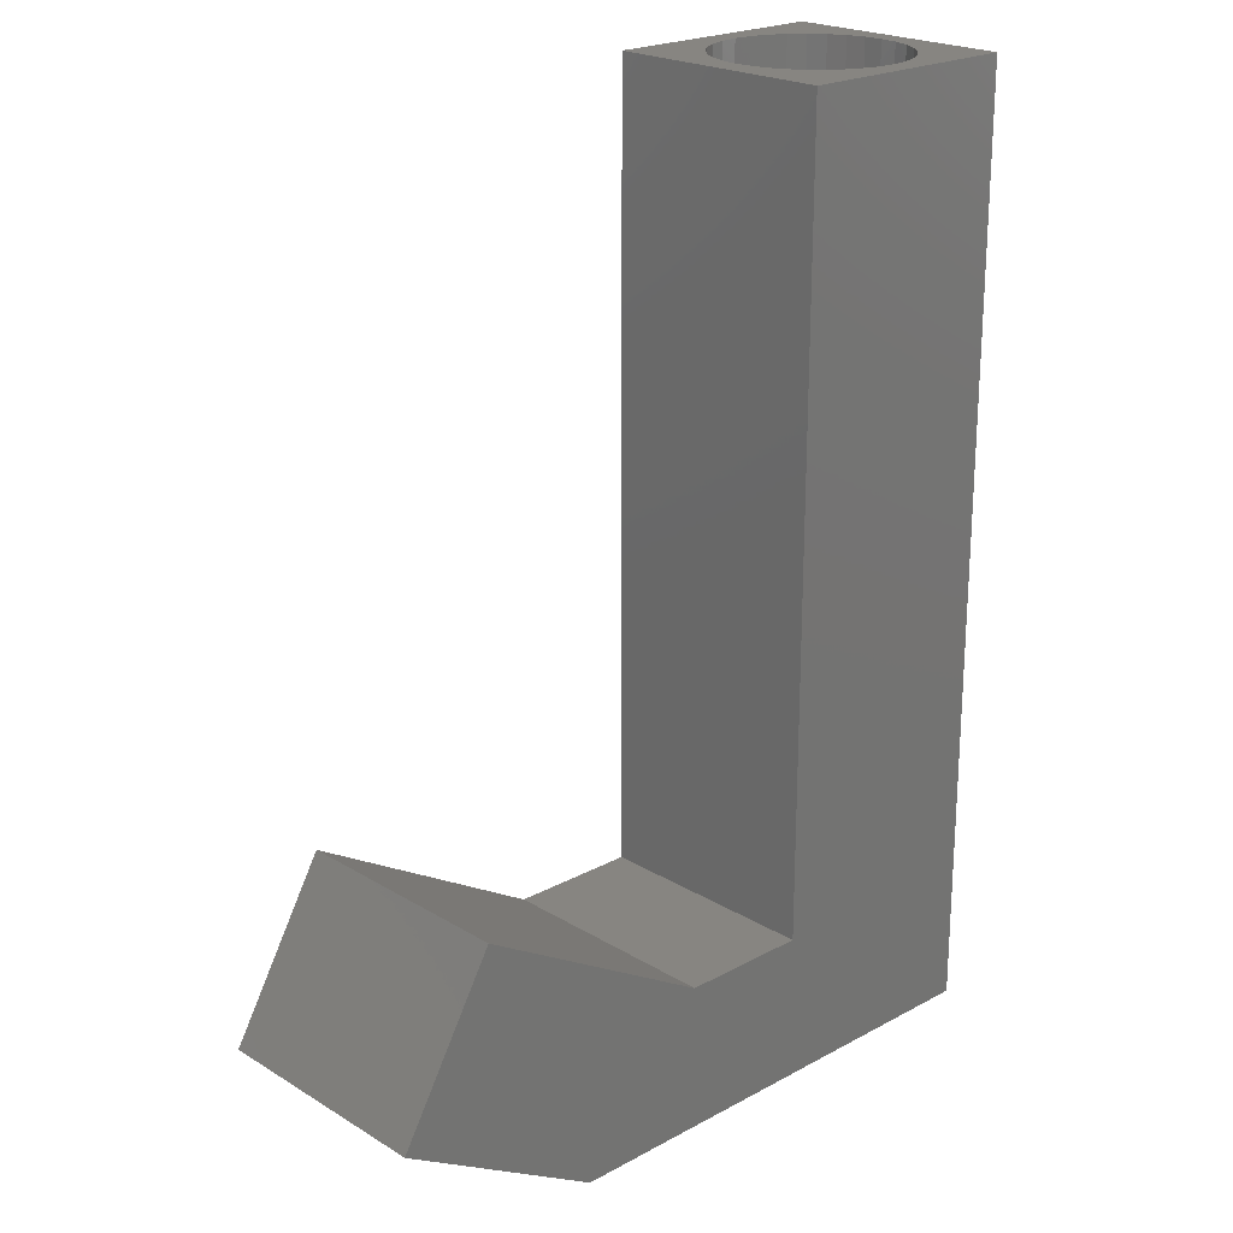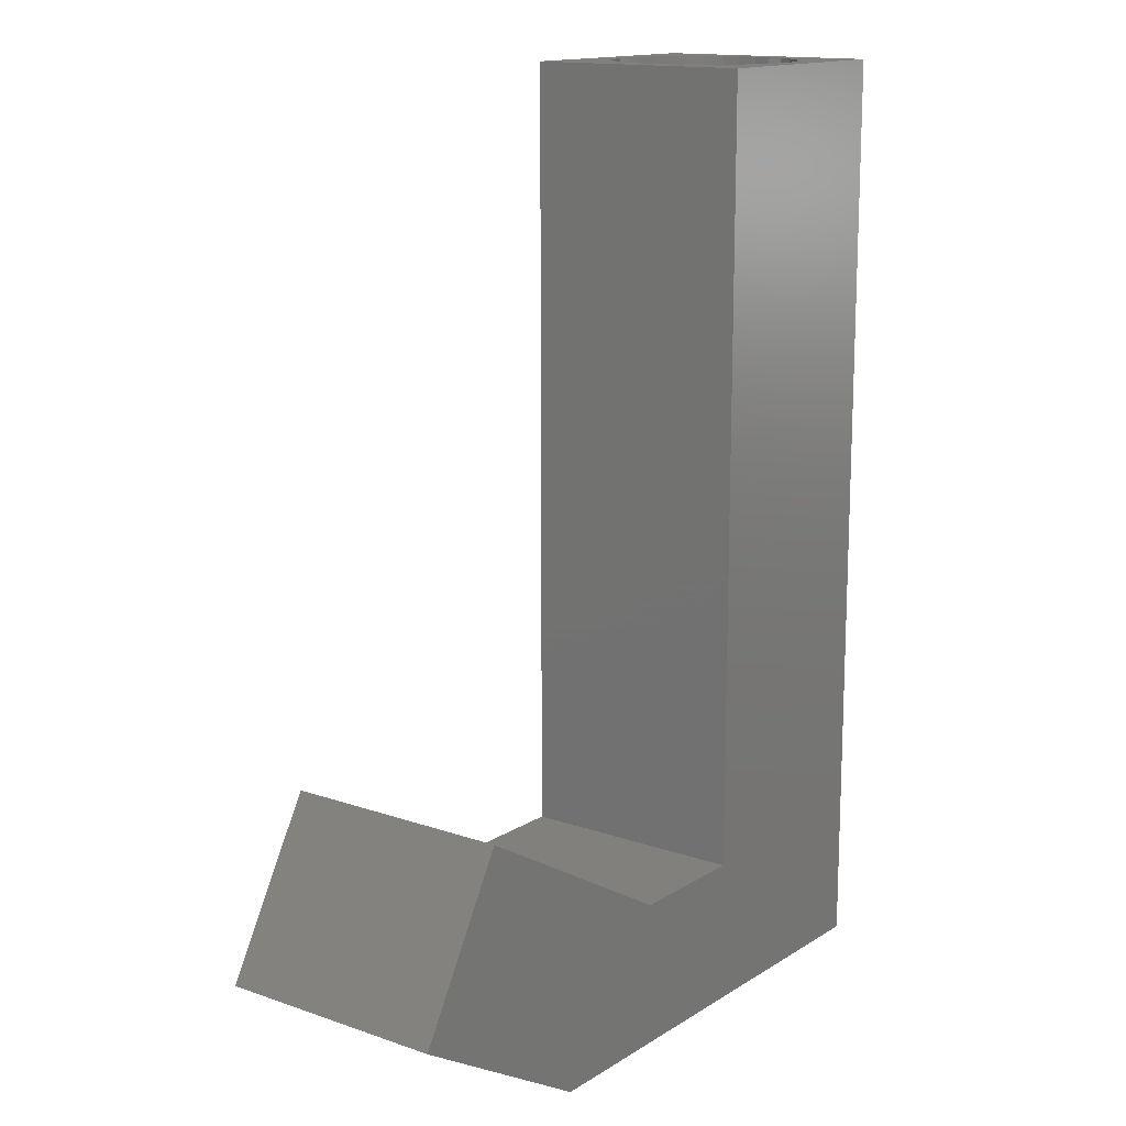
<metadata>
{"format":"stl","ext":"stl","renderer":"f3d","projection":"perspective","resolution":1024,"background":"white","views":[{"elev":21.9,"azim":-43.4,"up":"+Z"},{"elev":14.6,"azim":-53.0,"up":"+Z"}]}
</metadata>
<code>
# stl→obj: 336 verts, 668 faces
v 0.5404 0.09687 -0.2109
v 0.579 0.09687 -0.2109
v 0.5597 0.09877 -0.2109
v 0.5219 0.09125 -0.2109
v 0.5975 0.09125 -0.2109
v 0.5048 0.08212 -0.2109
v 0.6146 0.08212 -0.2109
v 0.6146 -0.08212 -0.2109
v 0.5219 -0.09125 -0.2109
v 0.5975 -0.09125 -0.2109
v 0.5404 -0.09687 -0.2109
v 0.579 -0.09687 -0.2109
v 0.5597 -0.09877 -0.2109
v 0.6295 0.06984 -0.2109
v 0.4899 0.06984 -0.2109
v 0.6418 0.05487 -0.2109
v 0.4776 0.05487 -0.2109
v 0.651 0.0378 -0.2109
v 0.4685 0.0378 -0.2109
v 0.6566 0.01927 -0.2109
v 0.4628 0.01927 -0.2109
v 0.6585 0 -0.2109
v 0.4609 -1.038e-17 -0.2109
v 0.6566 -0.01927 -0.2109
v 0.4628 -0.01927 -0.2109
v 0.651 -0.0378 -0.2109
v 0.4685 -0.0378 -0.2109
v 0.6418 -0.05487 -0.2109
v 0.4776 -0.05487 -0.2109
v 0.6295 -0.06984 -0.2109
v 0.4899 -0.06984 -0.2109
v 0.5048 -0.08212 -0.2109
v 0.5597 -0.1066 -0.2031
v 0.5805 -0.1045 0.75
v 0.5805 -0.1045 -0.2031
v 0.6005 -0.09847 0.75
v 0.6005 -0.09847 -0.2031
v 0.6189 -0.08862 0.75
v 0.6189 -0.08862 -0.2031
v 0.6351 -0.07536 0.75
v 0.6351 -0.07536 -0.2031
v 0.6483 -0.05921 0.75
v 0.6483 -0.05921 -0.2031
v 0.6582 -0.04079 0.75
v 0.6582 -0.04079 -0.2031
v 0.6642 -0.02079 0.75
v 0.6642 -0.02079 -0.2031
v 0.6663 0 0.75
v 0.6663 2.776e-17 -0.2031
v 0.5597 -0.1066 0.75
v 0.5389 -0.1045 -0.2031
v 0.5389 -0.1045 0.75
v 0.5189 -0.09847 -0.2031
v 0.5189 -0.09847 0.75
v 0.5005 -0.08862 -0.2031
v 0.5005 -0.08862 0.75
v 0.4843 -0.07536 -0.2031
v 0.4843 -0.07536 0.75
v 0.4711 -0.05921 -0.2031
v 0.4711 -0.05921 0.75
v 0.4612 -0.04079 -0.2031
v 0.4612 -0.04079 0.75
v 0.4552 -0.02079 -0.2031
v 0.4552 -0.02079 0.75
v 0.4531 -3.428e-17 -0.2031
v 0.4531 -3.428e-17 0.75
v 0.5597 0.1066 -0.2031
v 0.5389 0.1045 0.75
v 0.5389 0.1045 -0.2031
v 0.5189 0.09847 0.75
v 0.5189 0.09847 -0.2031
v 0.5005 0.08862 0.75
v 0.5005 0.08862 -0.2031
v 0.4843 0.07536 0.75
v 0.4843 0.07536 -0.2031
v 0.4711 0.05921 0.75
v 0.4711 0.05921 -0.2031
v 0.4612 0.04079 0.75
v 0.4612 0.04079 -0.2031
v 0.4552 0.02079 0.75
v 0.4552 0.02079 -0.2031
v 0.5597 0.1066 0.75
v 0.5805 0.1045 -0.2031
v 0.5805 0.1045 0.75
v 0.6005 0.09847 -0.2031
v 0.6005 0.09847 0.75
v 0.6189 0.08862 -0.2031
v 0.6189 0.08862 0.75
v 0.6351 0.07536 -0.2031
v 0.6351 0.07536 0.75
v 0.6483 0.05921 -0.2031
v 0.6483 0.05921 0.75
v 0.6582 0.04079 -0.2031
v 0.6582 0.04079 0.75
v 0.6642 0.02079 -0.2031
v 0.6642 0.02079 0.75
v 0.4554 -1.318e-16 -0.2086
v 0.4565 0.02054 -0.2075
v 0.4544 -1.388e-16 -0.2075
v 0.4558 0.02068 -0.2061
v 0.4537 -1.388e-16 -0.2061
v 0.4553 0.02076 -0.2046
v 0.4533 -1.388e-16 -0.2046
v 0.4574 0.02035 -0.2086
v 0.4566 -1.318e-16 -0.2096
v 0.4586 0.02012 -0.2096
v 0.4579 -1.318e-16 -0.2103
v 0.4599 0.01985 -0.2103
v 0.4594 -1.318e-16 -0.2108
v 0.4613 0.01957 -0.2108
v 0.662 0.02035 -0.2086
v 0.665 -2.984e-16 -0.2075
v 0.6629 0.02054 -0.2075
v 0.6657 -2.984e-16 -0.2061
v 0.6637 0.02068 -0.2061
v 0.6661 -2.984e-16 -0.2046
v 0.6641 0.02076 -0.2046
v 0.664 -2.914e-16 -0.2086
v 0.6608 0.02012 -0.2096
v 0.6628 -2.914e-16 -0.2096
v 0.6595 0.01985 -0.2103
v 0.6615 -2.776e-16 -0.2103
v 0.6581 0.01957 -0.2108
v 0.66 -2.776e-16 -0.2108
v 0.6561 0.03991 -0.2086
v 0.657 0.04028 -0.2075
v 0.6576 0.04056 -0.2061
v 0.658 0.04073 -0.2046
v 0.655 0.03946 -0.2096
v 0.6537 0.03894 -0.2103
v 0.6524 0.03838 -0.2108
v 0.6464 0.05794 -0.2086
v 0.6472 0.05848 -0.2075
v 0.6478 0.05888 -0.2061
v 0.6482 0.05913 -0.2046
v 0.6454 0.05728 -0.2096
v 0.6443 0.05653 -0.2103
v 0.6431 0.05572 -0.2108
v 0.6334 0.07374 -0.2086
v 0.6341 0.07443 -0.2075
v 0.6346 0.07494 -0.2061
v 0.635 0.07526 -0.2046
v 0.6326 0.07291 -0.2096
v 0.6317 0.07195 -0.2103
v 0.6306 0.07092 -0.2108
v 0.6176 0.08671 -0.2086
v 0.6182 0.08752 -0.2075
v 0.6186 0.08812 -0.2061
v 0.6188 0.08849 -0.2046
v 0.617 0.08573 -0.2096
v 0.6162 0.08461 -0.2103
v 0.6154 0.08339 -0.2108
v 0.5996 0.09635 -0.2086
v 0.6 0.09725 -0.2075
v 0.6003 0.09792 -0.2061
v 0.6004 0.09833 -0.2046
v 0.5992 0.09526 -0.2096
v 0.5986 0.09401 -0.2103
v 0.5981 0.09266 -0.2108
v 0.5801 0.1023 -0.2086
v 0.5802 0.1032 -0.2075
v 0.5804 0.1039 -0.2061
v 0.5805 0.1044 -0.2046
v 0.5798 0.1011 -0.2096
v 0.5796 0.0998 -0.2103
v 0.5793 0.09836 -0.2108
v 0.5597 0.1043 -0.2086
v 0.5597 0.1053 -0.2075
v 0.5597 0.106 -0.2061
v 0.5597 0.1064 -0.2046
v 0.5597 0.1031 -0.2096
v 0.5597 0.1018 -0.2103
v 0.5597 0.1003 -0.2108
v 0.5394 0.1023 -0.2086
v 0.5392 0.1032 -0.2075
v 0.539 0.1039 -0.2061
v 0.5389 0.1044 -0.2046
v 0.5396 0.1011 -0.2096
v 0.5399 0.0998 -0.2103
v 0.5401 0.09836 -0.2108
v 0.5198 0.09635 -0.2086
v 0.5194 0.09725 -0.2075
v 0.5191 0.09792 -0.2061
v 0.519 0.09833 -0.2046
v 0.5202 0.09526 -0.2096
v 0.5208 0.09401 -0.2103
v 0.5213 0.09266 -0.2108
v 0.5018 0.08671 -0.2086
v 0.5012 0.08752 -0.2075
v 0.5008 0.08812 -0.2061
v 0.5006 0.08849 -0.2046
v 0.5024 0.08573 -0.2096
v 0.5032 0.08461 -0.2103
v 0.504 0.08339 -0.2108
v 0.486 0.07374 -0.2086
v 0.4853 0.07443 -0.2075
v 0.4848 0.07494 -0.2061
v 0.4844 0.07526 -0.2046
v 0.4868 0.07291 -0.2096
v 0.4878 0.07195 -0.2103
v 0.4888 0.07092 -0.2108
v 0.473 0.05794 -0.2086
v 0.4722 0.05848 -0.2075
v 0.4716 0.05888 -0.2061
v 0.4712 0.05913 -0.2046
v 0.474 0.05728 -0.2096
v 0.4751 0.05653 -0.2103
v 0.4763 0.05572 -0.2108
v 0.4634 0.03991 -0.2086
v 0.4625 0.04028 -0.2075
v 0.4618 0.04056 -0.2061
v 0.4614 0.04073 -0.2046
v 0.4644 0.03946 -0.2096
v 0.4657 0.03894 -0.2103
v 0.467 0.03838 -0.2108
v 0.6629 -0.02054 -0.2075
v 0.6637 -0.02068 -0.2061
v 0.6641 -0.02076 -0.2046
v 0.662 -0.02035 -0.2086
v 0.6608 -0.02012 -0.2096
v 0.6595 -0.01985 -0.2103
v 0.6581 -0.01957 -0.2108
v 0.4574 -0.02035 -0.2086
v 0.4565 -0.02054 -0.2075
v 0.4558 -0.02068 -0.2061
v 0.4553 -0.02076 -0.2046
v 0.4586 -0.02012 -0.2096
v 0.4599 -0.01985 -0.2103
v 0.4613 -0.01957 -0.2108
v 0.4634 -0.03991 -0.2086
v 0.4625 -0.04028 -0.2075
v 0.4618 -0.04056 -0.2061
v 0.4614 -0.04073 -0.2046
v 0.4644 -0.03946 -0.2096
v 0.4657 -0.03894 -0.2103
v 0.467 -0.03838 -0.2108
v 0.473 -0.05794 -0.2086
v 0.4722 -0.05848 -0.2075
v 0.4716 -0.05888 -0.2061
v 0.4712 -0.05913 -0.2046
v 0.474 -0.05728 -0.2096
v 0.4751 -0.05653 -0.2103
v 0.4763 -0.05572 -0.2108
v 0.486 -0.07374 -0.2086
v 0.4853 -0.07443 -0.2075
v 0.4848 -0.07494 -0.2061
v 0.4844 -0.07526 -0.2046
v 0.4868 -0.07291 -0.2096
v 0.4878 -0.07195 -0.2103
v 0.4888 -0.07092 -0.2108
v 0.5018 -0.08671 -0.2086
v 0.5012 -0.08752 -0.2075
v 0.5008 -0.08812 -0.2061
v 0.5006 -0.08849 -0.2046
v 0.5024 -0.08573 -0.2096
v 0.5032 -0.08461 -0.2103
v 0.504 -0.08339 -0.2108
v 0.5198 -0.09635 -0.2086
v 0.5194 -0.09725 -0.2075
v 0.5191 -0.09792 -0.2061
v 0.519 -0.09833 -0.2046
v 0.5202 -0.09526 -0.2096
v 0.5208 -0.09401 -0.2103
v 0.5213 -0.09266 -0.2108
v 0.5394 -0.1023 -0.2086
v 0.5392 -0.1032 -0.2075
v 0.539 -0.1039 -0.2061
v 0.5389 -0.1044 -0.2046
v 0.5396 -0.1011 -0.2096
v 0.5399 -0.0998 -0.2103
v 0.5401 -0.09836 -0.2108
v 0.5597 -0.1043 -0.2086
v 0.5597 -0.1053 -0.2075
v 0.5597 -0.106 -0.2061
v 0.5597 -0.1064 -0.2046
v 0.5597 -0.1031 -0.2096
v 0.5597 -0.1018 -0.2103
v 0.5597 -0.1003 -0.2108
v 0.5801 -0.1023 -0.2086
v 0.5802 -0.1032 -0.2075
v 0.5804 -0.1039 -0.2061
v 0.5805 -0.1044 -0.2046
v 0.5798 -0.1011 -0.2096
v 0.5796 -0.0998 -0.2103
v 0.5793 -0.09836 -0.2108
v 0.5996 -0.09635 -0.2086
v 0.6 -0.09725 -0.2075
v 0.6003 -0.09792 -0.2061
v 0.6004 -0.09833 -0.2046
v 0.5992 -0.09526 -0.2096
v 0.5986 -0.09401 -0.2103
v 0.5981 -0.09266 -0.2108
v 0.6176 -0.08671 -0.2086
v 0.6182 -0.08752 -0.2075
v 0.6186 -0.08812 -0.2061
v 0.6188 -0.08849 -0.2046
v 0.617 -0.08573 -0.2096
v 0.6162 -0.08461 -0.2103
v 0.6154 -0.08339 -0.2108
v 0.6334 -0.07374 -0.2086
v 0.6341 -0.07443 -0.2075
v 0.6346 -0.07494 -0.2061
v 0.635 -0.07526 -0.2046
v 0.6326 -0.07291 -0.2096
v 0.6317 -0.07195 -0.2103
v 0.6306 -0.07092 -0.2108
v 0.6464 -0.05794 -0.2086
v 0.6472 -0.05848 -0.2075
v 0.6478 -0.05888 -0.2061
v 0.6482 -0.05913 -0.2046
v 0.6454 -0.05728 -0.2096
v 0.6443 -0.05653 -0.2103
v 0.6431 -0.05572 -0.2108
v 0.6561 -0.03991 -0.2086
v 0.657 -0.04028 -0.2075
v 0.6576 -0.04056 -0.2061
v 0.658 -0.04073 -0.2046
v 0.655 -0.03946 -0.2096
v 0.6537 -0.03894 -0.2103
v 0.6524 -0.03838 -0.2108
v 0.4235 -0.1328 0.75
v 0.69 -0.1328 0.75
v 0.4235 0.1328 0.75
v 0.69 0.1328 0.75
v 0.2755 -0.1328 -0.1579
v -0.1094 -0.1328 -0.1875
v 0.4235 -0.1328 -0.1579
v -0.0008224 -0.1328 -2.776e-17
v 0.69 -0.1328 -0.3257
v 0.1275 -0.1328 -0.3257
v 0.4235 0.1328 -0.1579
v -0.1094 0.1328 -0.1875
v 0.2755 0.1328 -0.1579
v -0.0008224 0.1328 -2.776e-17
v 0.69 0.1328 -0.3257
v 0.1275 0.1328 -0.3257
f 1 2 3
f 2 1 4
f 2 4 5
f 5 4 6
f 5 6 7
f 8 9 10
f 10 9 11
f 10 11 12
f 12 11 13
f 7 6 14
f 14 6 15
f 14 15 16
f 16 15 17
f 16 17 18
f 18 17 19
f 18 19 20
f 20 19 21
f 20 21 22
f 22 21 23
f 22 23 24
f 24 23 25
f 24 25 26
f 26 25 27
f 26 27 28
f 28 27 29
f 28 29 30
f 30 29 31
f 30 31 8
f 8 31 32
f 8 32 9
f 33 34 35
f 35 34 36
f 35 36 37
f 37 36 38
f 37 38 39
f 39 38 40
f 39 40 41
f 41 40 42
f 41 42 43
f 43 42 44
f 43 44 45
f 45 44 46
f 45 46 47
f 47 46 48
f 47 48 49
f 34 33 50
f 50 33 51
f 50 51 52
f 52 51 53
f 52 53 54
f 54 53 55
f 54 55 56
f 56 55 57
f 56 57 58
f 58 57 59
f 58 59 60
f 60 59 61
f 60 61 62
f 62 61 63
f 62 63 64
f 64 63 65
f 64 65 66
f 67 68 69
f 69 68 70
f 69 70 71
f 71 70 72
f 71 72 73
f 73 72 74
f 73 74 75
f 75 74 76
f 75 76 77
f 77 76 78
f 77 78 79
f 79 78 80
f 79 80 81
f 81 80 66
f 81 66 65
f 68 67 82
f 82 67 83
f 82 83 84
f 84 83 85
f 84 85 86
f 86 85 87
f 86 87 88
f 88 87 89
f 88 89 90
f 90 89 91
f 90 91 92
f 92 91 93
f 92 93 94
f 94 93 95
f 94 95 96
f 96 95 49
f 96 49 48
f 97 98 99
f 99 98 100
f 99 100 101
f 101 100 102
f 101 102 103
f 103 102 81
f 103 81 65
f 98 97 104
f 104 97 105
f 104 105 106
f 106 105 107
f 106 107 108
f 108 107 109
f 108 109 110
f 110 109 23
f 110 23 21
f 111 112 113
f 113 112 114
f 113 114 115
f 115 114 116
f 115 116 117
f 117 116 49
f 117 49 95
f 112 111 118
f 118 111 119
f 118 119 120
f 120 119 121
f 120 121 122
f 122 121 123
f 122 123 124
f 124 123 20
f 124 20 22
f 125 113 126
f 126 113 115
f 126 115 127
f 127 115 117
f 127 117 128
f 128 117 95
f 128 95 93
f 113 125 111
f 111 125 129
f 111 129 119
f 119 129 130
f 119 130 121
f 121 130 131
f 121 131 123
f 123 131 18
f 123 18 20
f 132 126 133
f 133 126 127
f 133 127 134
f 134 127 128
f 134 128 135
f 135 128 93
f 135 93 91
f 126 132 125
f 125 132 136
f 125 136 129
f 129 136 137
f 129 137 130
f 130 137 138
f 130 138 131
f 131 138 16
f 131 16 18
f 139 133 140
f 140 133 134
f 140 134 141
f 141 134 135
f 141 135 142
f 142 135 91
f 142 91 89
f 133 139 132
f 132 139 143
f 132 143 136
f 136 143 144
f 136 144 137
f 137 144 145
f 137 145 138
f 138 145 14
f 138 14 16
f 146 140 147
f 147 140 141
f 147 141 148
f 148 141 142
f 148 142 149
f 149 142 89
f 149 89 87
f 140 146 139
f 139 146 150
f 139 150 143
f 143 150 151
f 143 151 144
f 144 151 152
f 144 152 145
f 145 152 7
f 145 7 14
f 153 147 154
f 154 147 148
f 154 148 155
f 155 148 149
f 155 149 156
f 156 149 87
f 156 87 85
f 147 153 146
f 146 153 157
f 146 157 150
f 150 157 158
f 150 158 151
f 151 158 159
f 151 159 152
f 152 159 5
f 152 5 7
f 160 154 161
f 161 154 155
f 161 155 162
f 162 155 156
f 162 156 163
f 163 156 85
f 163 85 83
f 154 160 153
f 153 160 164
f 153 164 157
f 157 164 165
f 157 165 158
f 158 165 166
f 158 166 159
f 159 166 2
f 159 2 5
f 167 161 168
f 168 161 162
f 168 162 169
f 169 162 163
f 169 163 170
f 170 163 83
f 170 83 67
f 161 167 160
f 160 167 171
f 160 171 164
f 164 171 172
f 164 172 165
f 165 172 173
f 165 173 166
f 166 173 3
f 166 3 2
f 174 168 175
f 175 168 169
f 175 169 176
f 176 169 170
f 176 170 177
f 177 170 67
f 177 67 69
f 168 174 167
f 167 174 178
f 167 178 171
f 171 178 179
f 171 179 172
f 172 179 180
f 172 180 173
f 173 180 1
f 173 1 3
f 181 175 182
f 182 175 176
f 182 176 183
f 183 176 177
f 183 177 184
f 184 177 69
f 184 69 71
f 175 181 174
f 174 181 185
f 174 185 178
f 178 185 186
f 178 186 179
f 179 186 187
f 179 187 180
f 180 187 4
f 180 4 1
f 188 182 189
f 189 182 183
f 189 183 190
f 190 183 184
f 190 184 191
f 191 184 71
f 191 71 73
f 182 188 181
f 181 188 192
f 181 192 185
f 185 192 193
f 185 193 186
f 186 193 194
f 186 194 187
f 187 194 6
f 187 6 4
f 195 189 196
f 196 189 190
f 196 190 197
f 197 190 191
f 197 191 198
f 198 191 73
f 198 73 75
f 189 195 188
f 188 195 199
f 188 199 192
f 192 199 200
f 192 200 193
f 193 200 201
f 193 201 194
f 194 201 15
f 194 15 6
f 202 196 203
f 203 196 197
f 203 197 204
f 204 197 198
f 204 198 205
f 205 198 75
f 205 75 77
f 196 202 195
f 195 202 206
f 195 206 199
f 199 206 207
f 199 207 200
f 200 207 208
f 200 208 201
f 201 208 17
f 201 17 15
f 209 203 210
f 210 203 204
f 210 204 211
f 211 204 205
f 211 205 212
f 212 205 77
f 212 77 79
f 203 209 202
f 202 209 213
f 202 213 206
f 206 213 214
f 206 214 207
f 207 214 215
f 207 215 208
f 208 215 19
f 208 19 17
f 104 210 98
f 98 210 211
f 98 211 100
f 100 211 212
f 100 212 102
f 102 212 79
f 102 79 81
f 210 104 209
f 209 104 106
f 209 106 213
f 213 106 108
f 213 108 214
f 214 108 110
f 214 110 215
f 215 110 21
f 215 21 19
f 118 216 112
f 112 216 217
f 112 217 114
f 114 217 218
f 114 218 116
f 116 218 47
f 116 47 49
f 216 118 219
f 219 118 120
f 219 120 220
f 220 120 122
f 220 122 221
f 221 122 124
f 221 124 222
f 222 124 22
f 222 22 24
f 223 99 224
f 224 99 101
f 224 101 225
f 225 101 103
f 225 103 226
f 226 103 65
f 226 65 63
f 99 223 97
f 97 223 227
f 97 227 105
f 105 227 228
f 105 228 107
f 107 228 229
f 107 229 109
f 109 229 25
f 109 25 23
f 230 224 231
f 231 224 225
f 231 225 232
f 232 225 226
f 232 226 233
f 233 226 63
f 233 63 61
f 224 230 223
f 223 230 234
f 223 234 227
f 227 234 235
f 227 235 228
f 228 235 236
f 228 236 229
f 229 236 27
f 229 27 25
f 237 231 238
f 238 231 232
f 238 232 239
f 239 232 233
f 239 233 240
f 240 233 61
f 240 61 59
f 231 237 230
f 230 237 241
f 230 241 234
f 234 241 242
f 234 242 235
f 235 242 243
f 235 243 236
f 236 243 29
f 236 29 27
f 244 238 245
f 245 238 239
f 245 239 246
f 246 239 240
f 246 240 247
f 247 240 59
f 247 59 57
f 238 244 237
f 237 244 248
f 237 248 241
f 241 248 249
f 241 249 242
f 242 249 250
f 242 250 243
f 243 250 31
f 243 31 29
f 251 245 252
f 252 245 246
f 252 246 253
f 253 246 247
f 253 247 254
f 254 247 57
f 254 57 55
f 245 251 244
f 244 251 255
f 244 255 248
f 248 255 256
f 248 256 249
f 249 256 257
f 249 257 250
f 250 257 32
f 250 32 31
f 258 252 259
f 259 252 253
f 259 253 260
f 260 253 254
f 260 254 261
f 261 254 55
f 261 55 53
f 252 258 251
f 251 258 262
f 251 262 255
f 255 262 263
f 255 263 256
f 256 263 264
f 256 264 257
f 257 264 9
f 257 9 32
f 265 259 266
f 266 259 260
f 266 260 267
f 267 260 261
f 267 261 268
f 268 261 53
f 268 53 51
f 259 265 258
f 258 265 269
f 258 269 262
f 262 269 270
f 262 270 263
f 263 270 271
f 263 271 264
f 264 271 11
f 264 11 9
f 272 266 273
f 273 266 267
f 273 267 274
f 274 267 268
f 274 268 275
f 275 268 51
f 275 51 33
f 266 272 265
f 265 272 276
f 265 276 269
f 269 276 277
f 269 277 270
f 270 277 278
f 270 278 271
f 271 278 13
f 271 13 11
f 279 273 280
f 280 273 274
f 280 274 281
f 281 274 275
f 281 275 282
f 282 275 33
f 282 33 35
f 273 279 272
f 272 279 283
f 272 283 276
f 276 283 284
f 276 284 277
f 277 284 285
f 277 285 278
f 278 285 12
f 278 12 13
f 286 280 287
f 287 280 281
f 287 281 288
f 288 281 282
f 288 282 289
f 289 282 35
f 289 35 37
f 280 286 279
f 279 286 290
f 279 290 283
f 283 290 291
f 283 291 284
f 284 291 292
f 284 292 285
f 285 292 10
f 285 10 12
f 293 287 294
f 294 287 288
f 294 288 295
f 295 288 289
f 295 289 296
f 296 289 37
f 296 37 39
f 287 293 286
f 286 293 297
f 286 297 290
f 290 297 298
f 290 298 291
f 291 298 299
f 291 299 292
f 292 299 8
f 292 8 10
f 300 294 301
f 301 294 295
f 301 295 302
f 302 295 296
f 302 296 303
f 303 296 39
f 303 39 41
f 294 300 293
f 293 300 304
f 293 304 297
f 297 304 305
f 297 305 298
f 298 305 306
f 298 306 299
f 299 306 30
f 299 30 8
f 307 301 308
f 308 301 302
f 308 302 309
f 309 302 303
f 309 303 310
f 310 303 41
f 310 41 43
f 301 307 300
f 300 307 311
f 300 311 304
f 304 311 312
f 304 312 305
f 305 312 313
f 305 313 306
f 306 313 28
f 306 28 30
f 314 308 315
f 315 308 309
f 315 309 316
f 316 309 310
f 316 310 317
f 317 310 43
f 317 43 45
f 308 314 307
f 307 314 318
f 307 318 311
f 311 318 319
f 311 319 312
f 312 319 320
f 312 320 313
f 313 320 26
f 313 26 28
f 219 315 216
f 216 315 316
f 216 316 217
f 217 316 317
f 217 317 218
f 218 317 45
f 218 45 47
f 315 219 314
f 314 219 220
f 314 220 318
f 318 220 221
f 318 221 319
f 319 221 222
f 319 222 320
f 320 222 24
f 320 24 26
f 321 322 34
f 321 34 50
f 321 50 52
f 321 52 54
f 321 54 56
f 321 56 58
f 321 58 60
f 321 60 62
f 321 62 64
f 321 64 66
f 321 66 80
f 321 80 323
f 324 323 82
f 324 82 84
f 324 84 86
f 324 86 88
f 324 88 90
f 324 90 92
f 324 92 94
f 324 94 96
f 322 324 96
f 322 96 48
f 322 48 46
f 322 46 44
f 322 44 42
f 322 42 40
f 322 40 38
f 322 38 36
f 322 36 34
f 323 80 78
f 323 78 76
f 323 76 74
f 323 74 72
f 323 72 70
f 323 70 68
f 323 68 82
f 325 326 327
f 325 328 326
f 322 321 329
f 329 321 327
f 329 327 330
f 330 327 326
f 331 332 333
f 332 334 333
f 324 335 323
f 323 335 331
f 335 336 331
f 331 336 332
f 334 332 328
f 328 332 326
f 325 333 328
f 328 333 334
f 331 333 327
f 327 333 325
f 321 323 327
f 327 323 331
f 329 335 322
f 322 335 324
f 330 336 329
f 329 336 335
f 326 332 330
f 330 332 336

</code>
